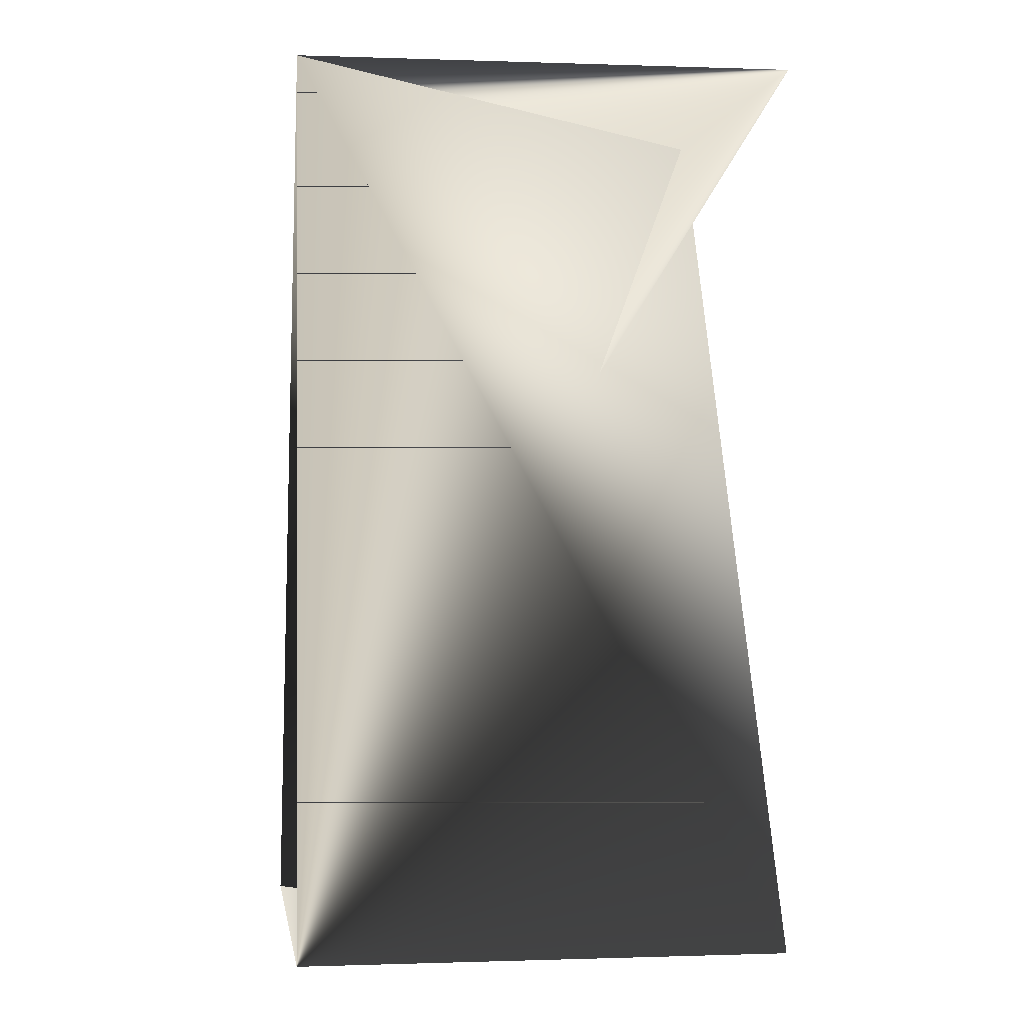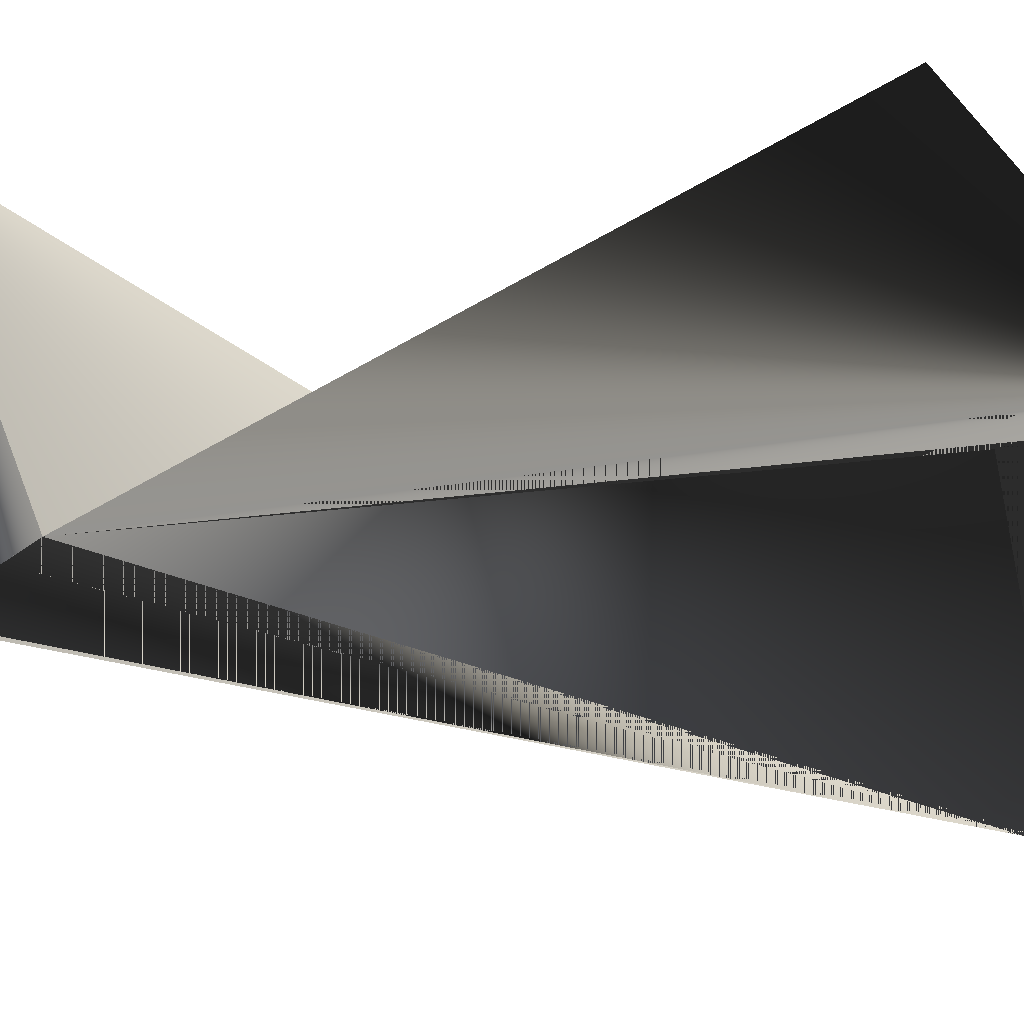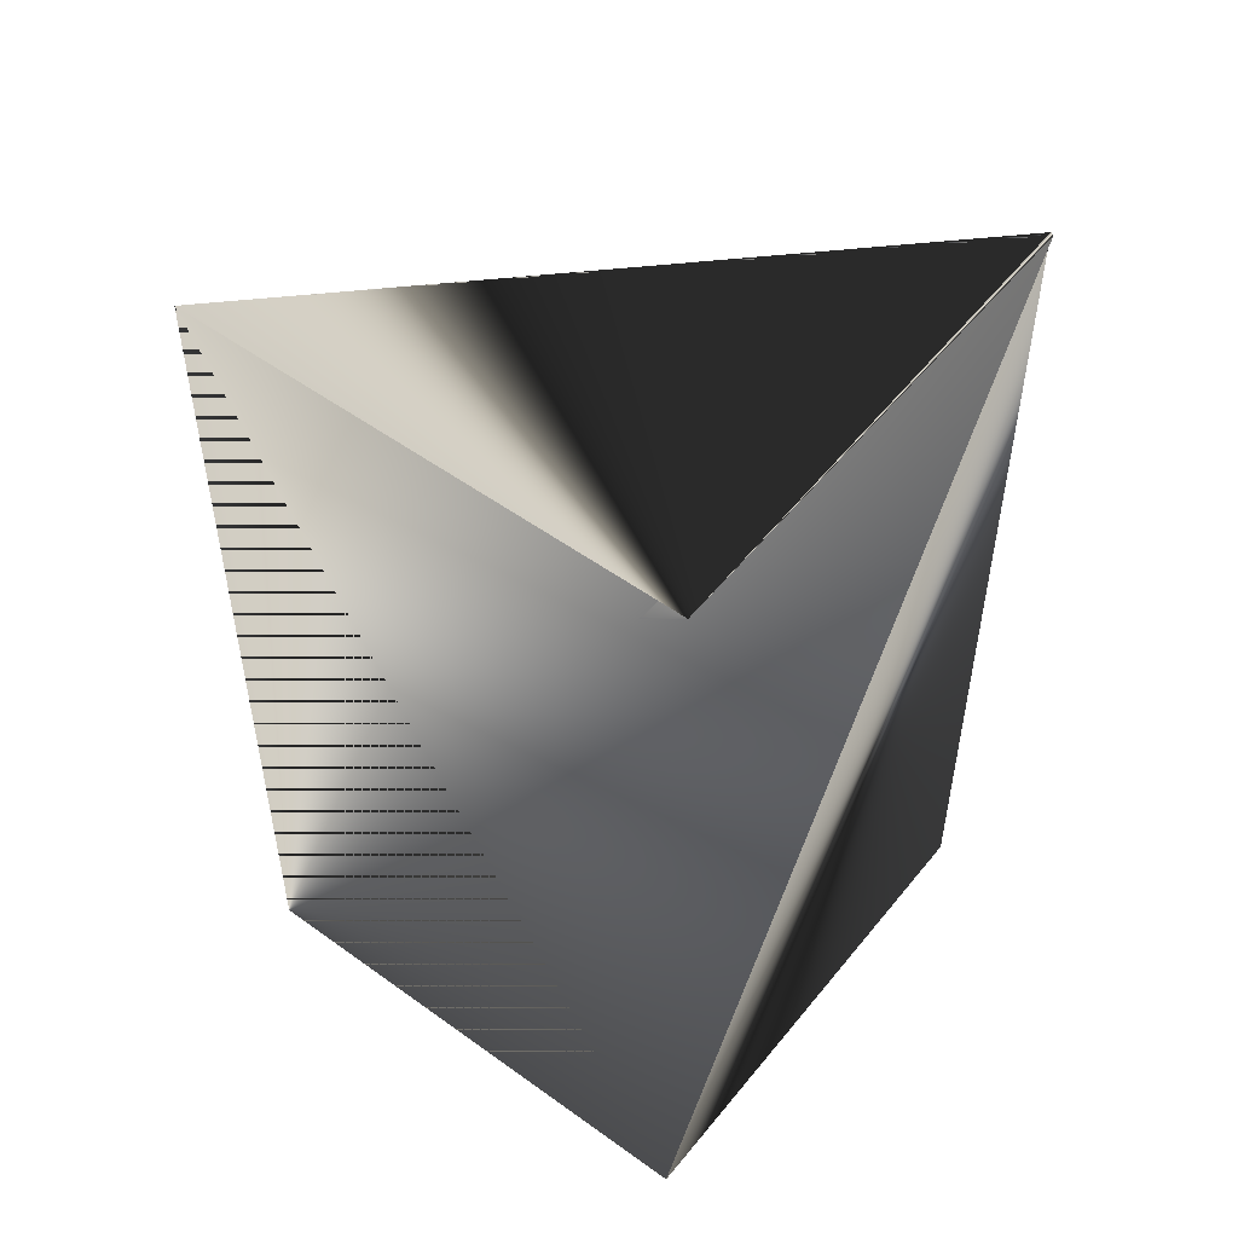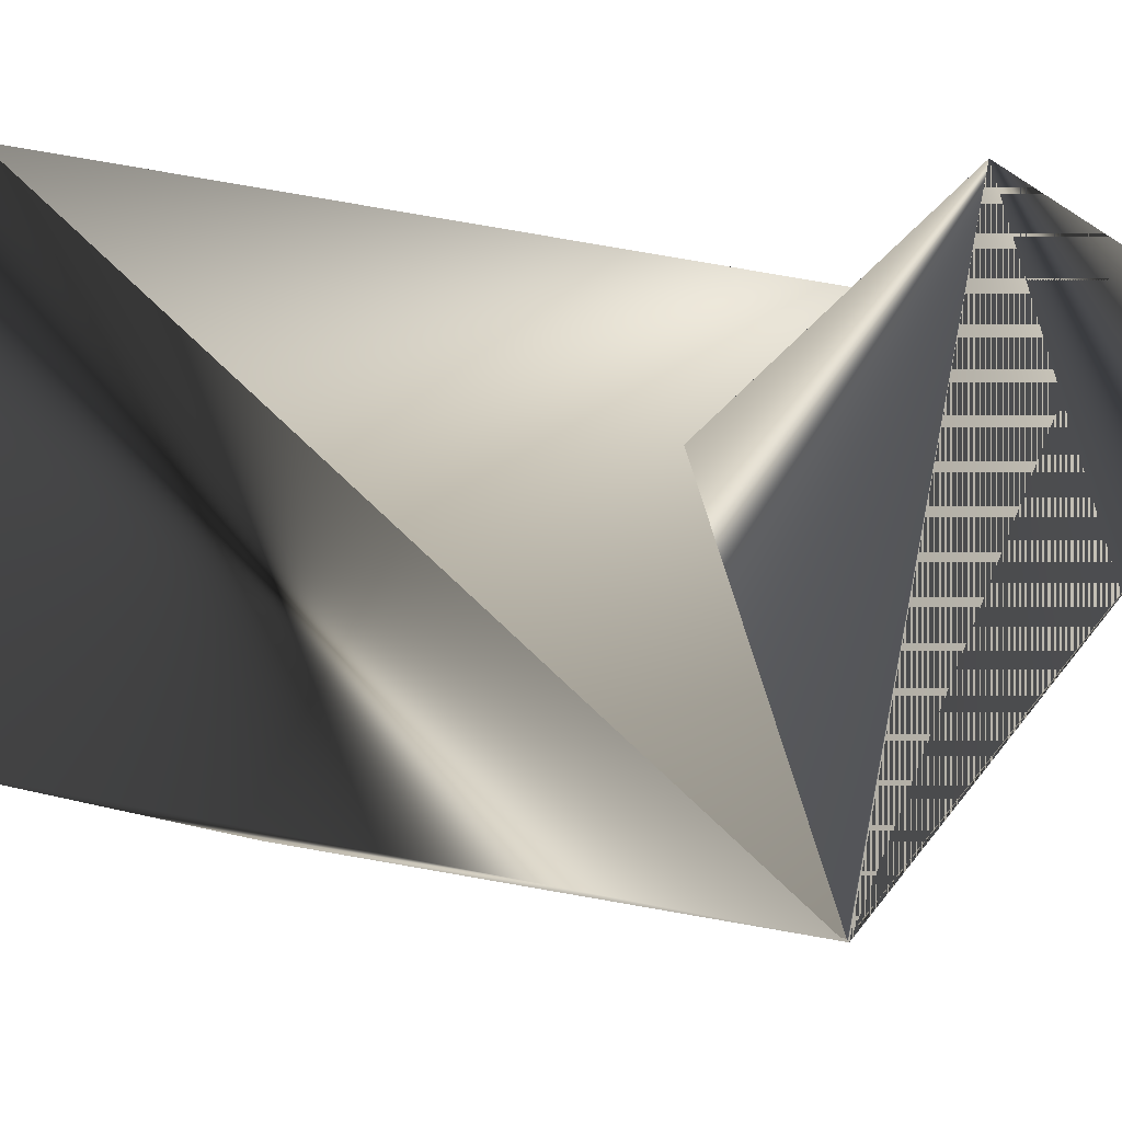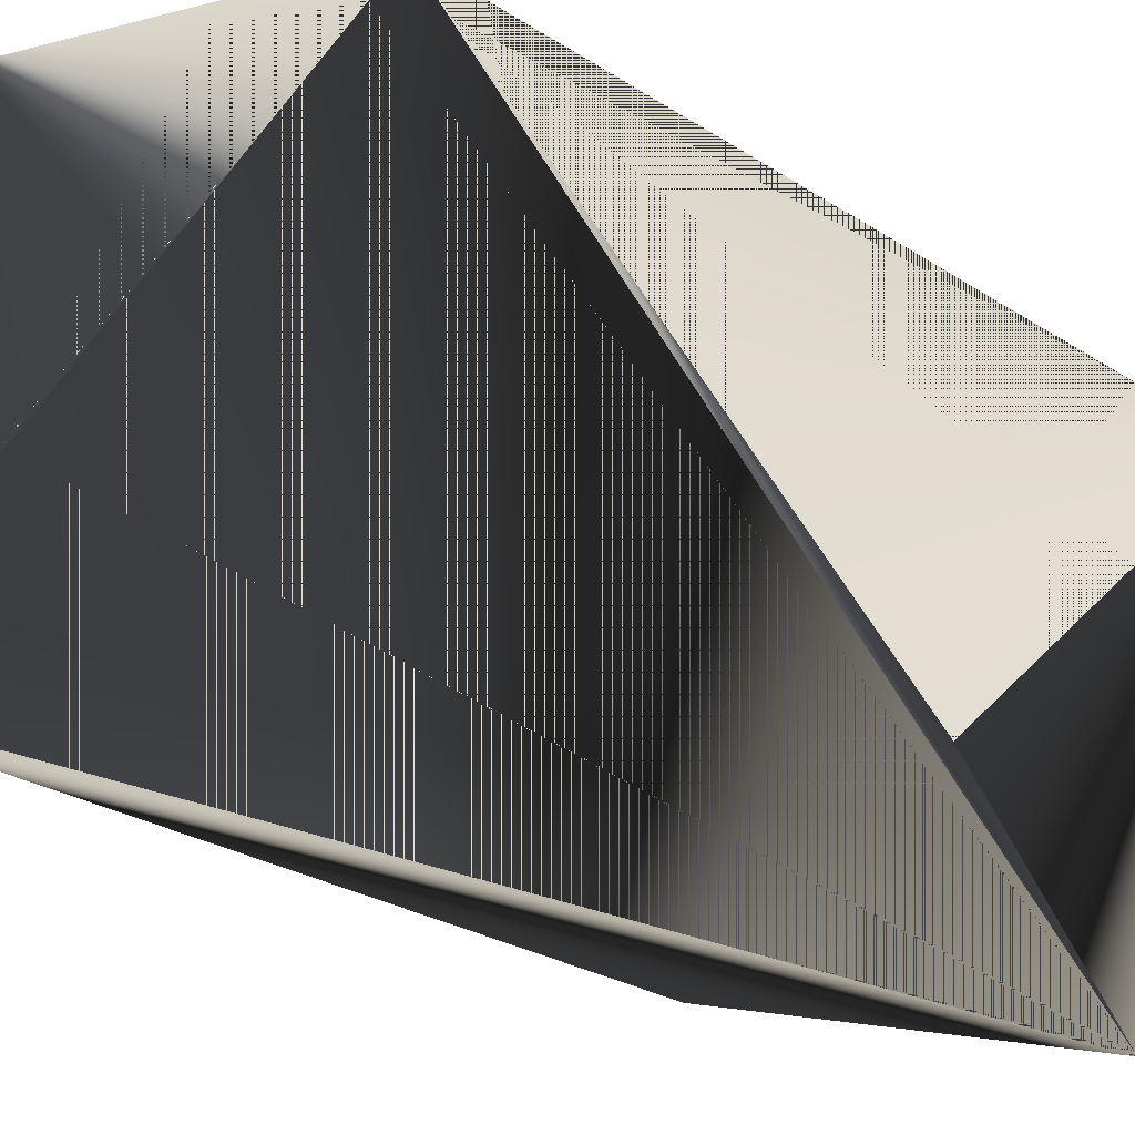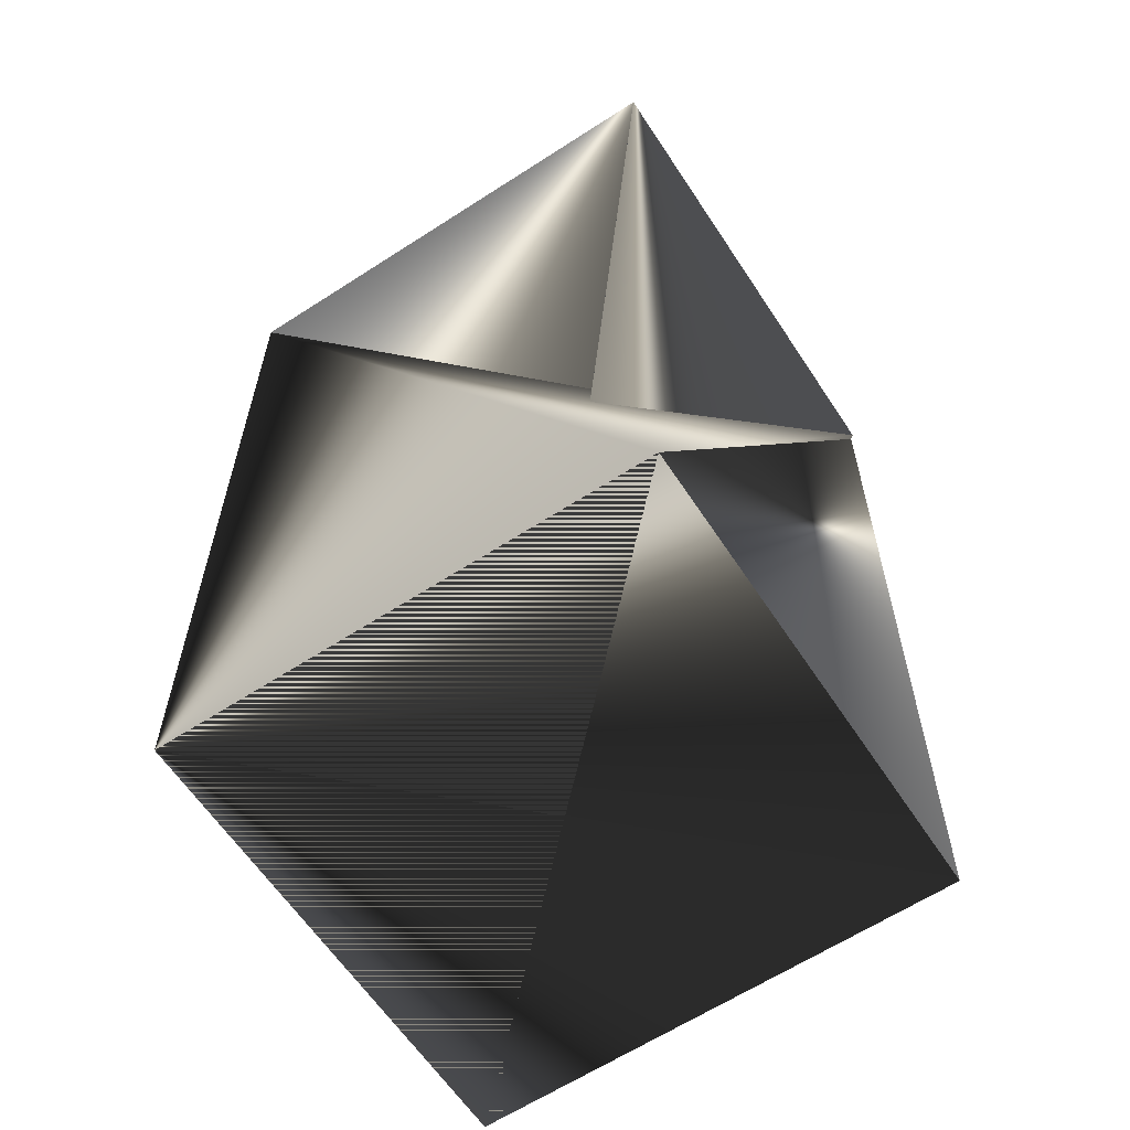
<metadata>
{"format":"obj","ext":"obj","renderer":"f3d","projection":"perspective","resolution":1024,"background":"white","views":[{"elev":-0.3,"azim":153.4,"up":"+Z"},{"elev":20.4,"azim":69.3,"up":"+Y"},{"elev":52.5,"azim":-160.7,"up":"+Z"},{"elev":8.5,"azim":-53.0,"up":"+Y"},{"elev":-26.9,"azim":45.2,"up":"+Y"},{"elev":-61.9,"azim":-165.2,"up":"+Z"}]}
</metadata>
<code>
v -0.02882 0.05878 0.1588
v 0.06106 0.02838 0.3308
v 0.06106 0.02838 0.1588
v -0.05805 -0.02921 0.1588
v -0.05805 -0.02976 0.3308
v 0.03128 -0.05961 0.1588
v -0.0586 -0.02921 0.3308
v -0.02937 0.05878 0.3308
f 1 2 3
f 1 4 5
f 1 3 2
f 1 5 2
f 1 2 4
f 1 6 4
f 1 6 2
f 1 4 3
f 1 7 6
f 1 3 6
f 1 2 7
f 2 8 5
f 2 5 7
f 2 8 5
f 2 5 8
f 2 4 3
f 6 7 8
f 6 8 5
f 6 5 4
f 6 4 2
f 6 7 2
f 6 3 4
f 6 2 7
f 4 2 3
f 7 5 8
f 8 2 5

</code>
